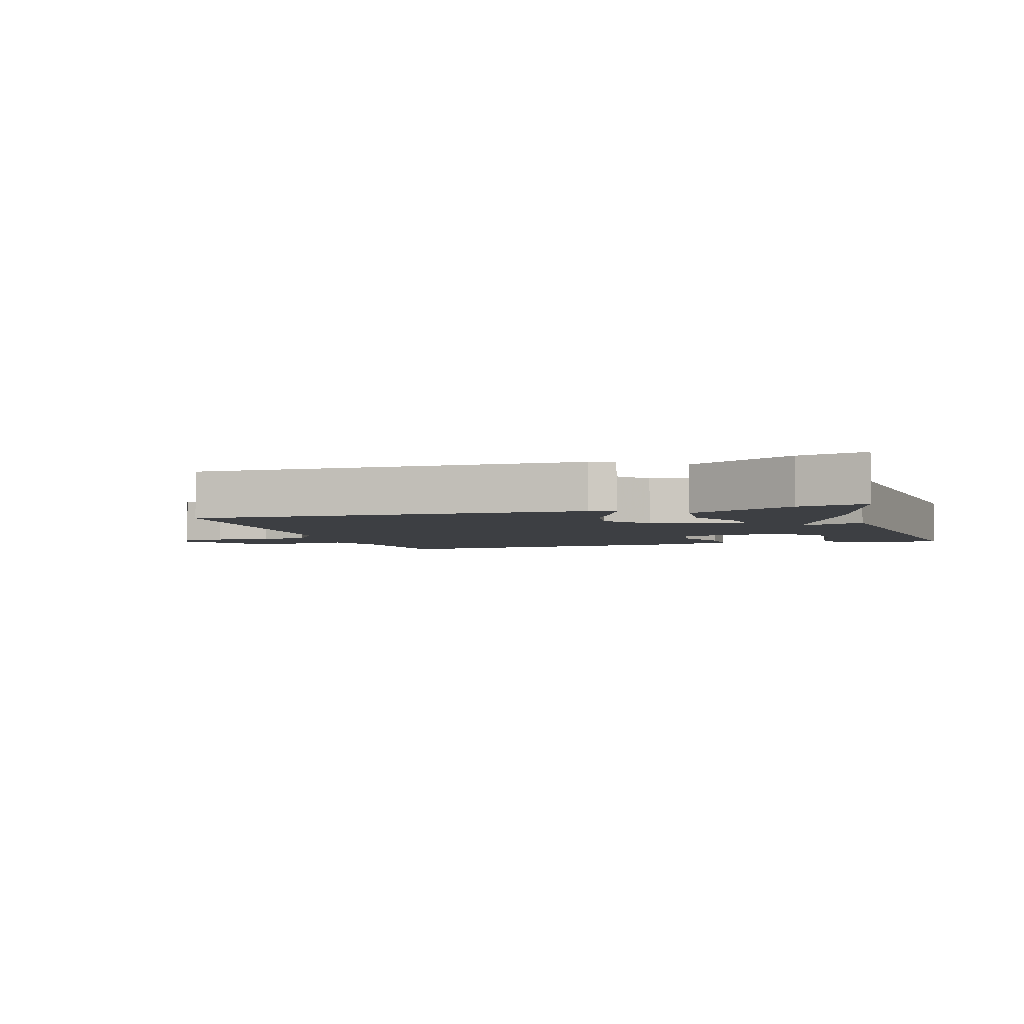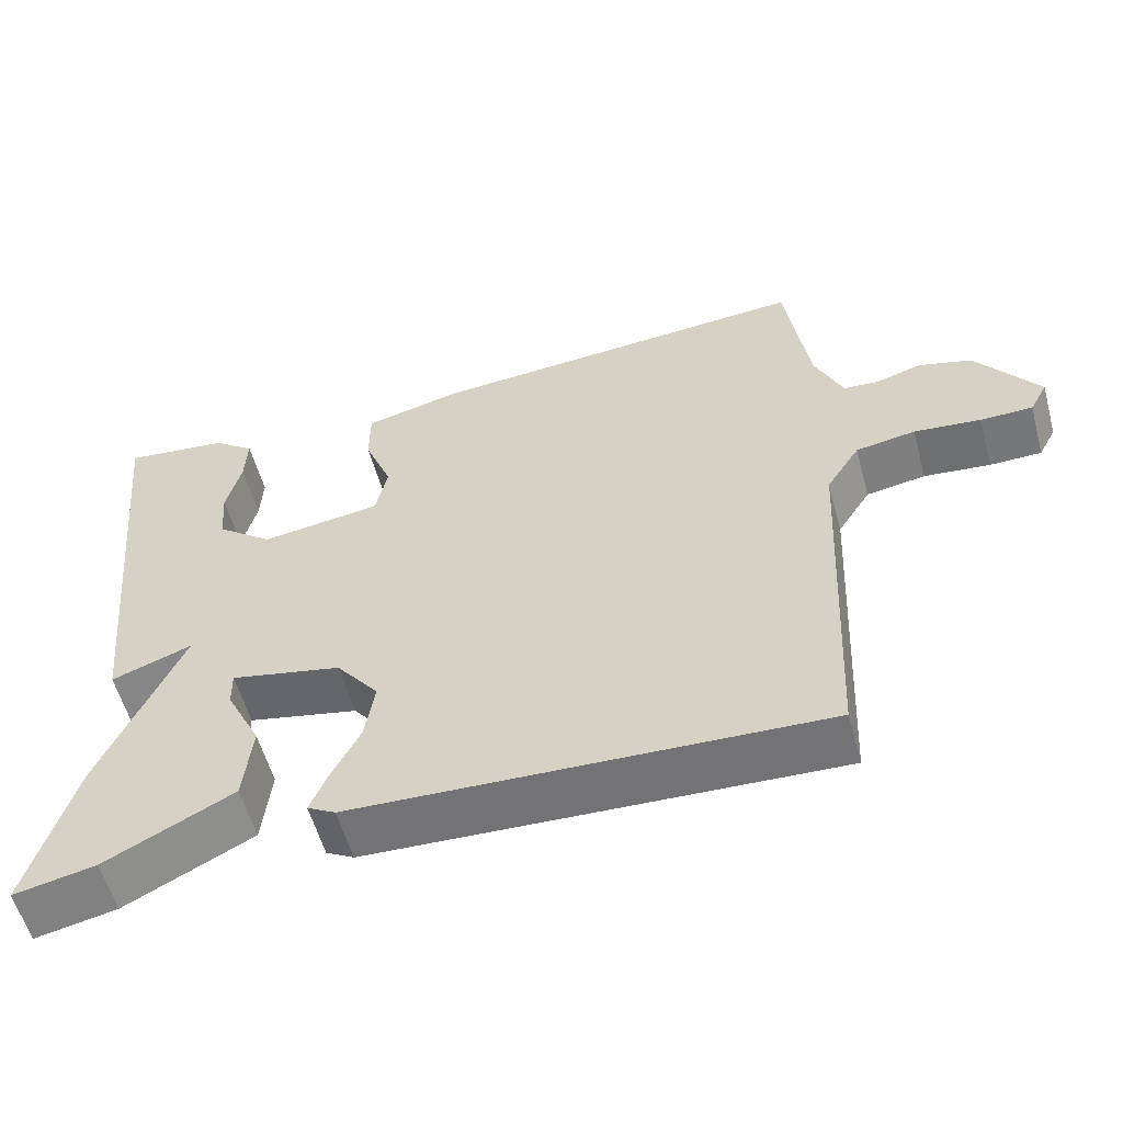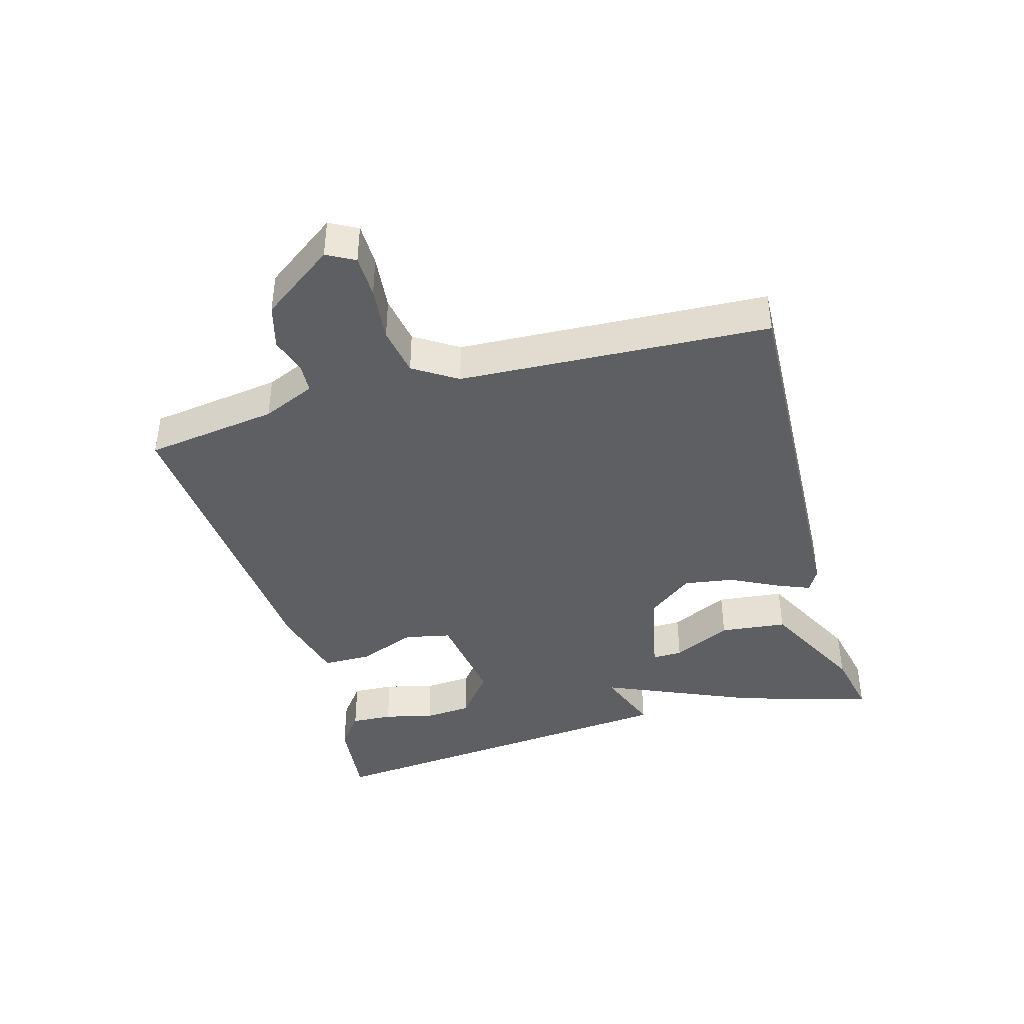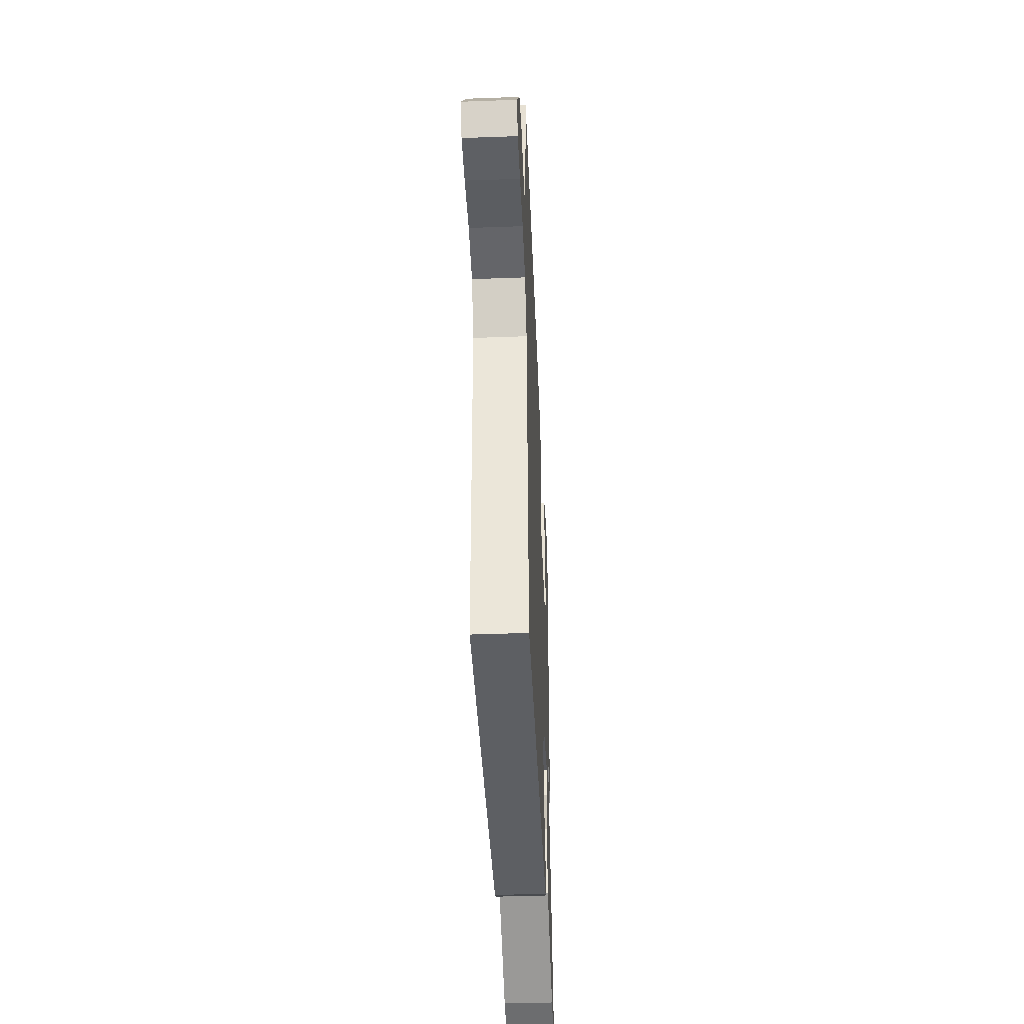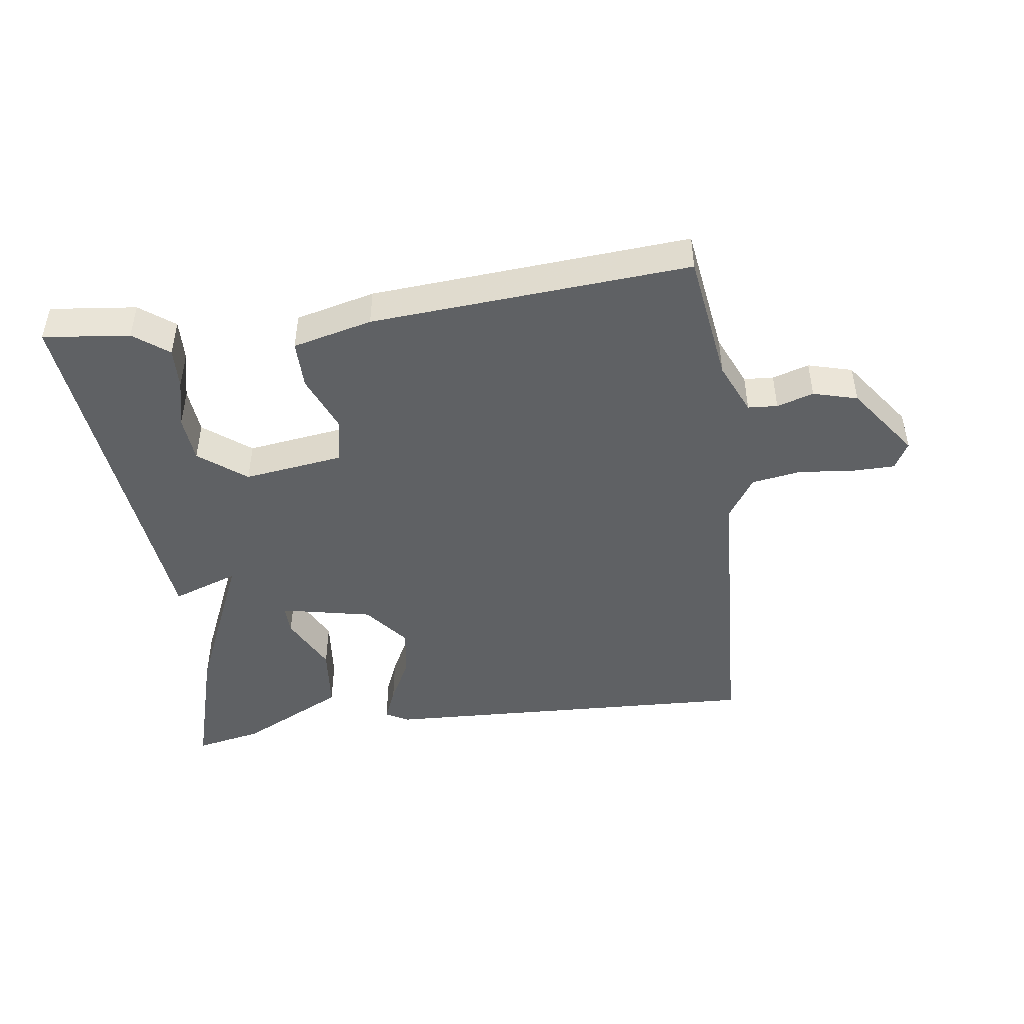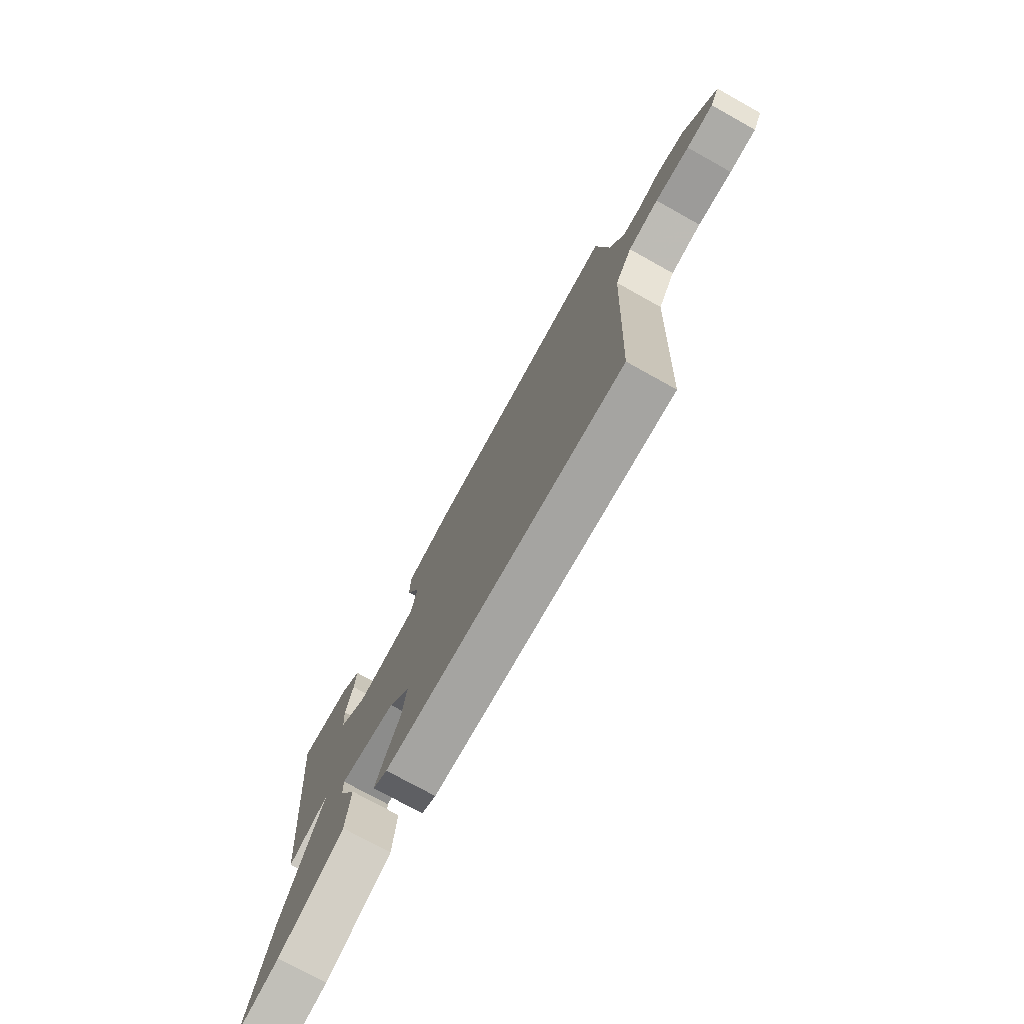
<metadata>
{"format":"obj","ext":"obj","renderer":"f3d","projection":"perspective","resolution":1024,"background":"white","views":[{"elev":-3.9,"azim":-162.7,"up":"+Y"},{"elev":-56.8,"azim":15.3,"up":"+Z"},{"elev":-40.7,"azim":105.7,"up":"+Y"},{"elev":-42.1,"azim":92.5,"up":"+Z"},{"elev":-45.9,"azim":7.7,"up":"+Y"},{"elev":-75.4,"azim":60.9,"up":"+Z"}]}
</metadata>
<code>
v 0.5 0.07 0.5
v 0.53 0.07 0.294
v 0.566 0.07 0.212
v 0.612 0.07 0.209
v 0.669 0.07 0.227
v 0.738 0.07 0.208
v 0.819 0.07 0.096
v 0.796 0.07 0.053
v 0.729 0.07 0.052
v 0.643 0.07 0.061
v 0.566 0.07 0.048
v 0.523 0.07 -0.019
v 0.5 0.07 -0.5
v -0.102 0.07 -0.476
v -0.138 0.07 -0.456
v -0.116 0.07 -0.403
v -0.079 0.07 -0.33
v -0.067 0.07 -0.252
v -0.122 0.07 -0.182
v -0.265 0.07 -0.152
v -0.264 0.07 -0.199
v -0.219 0.07 -0.29
v -0.23 0.07 -0.394
v -0.395 0.07 -0.478
v -0.5 0.07 -0.5
v -0.44 0.07 -0.292
v -0.336 0.07 -0.054
v -0.44 0.07 -0.092
v -0.5 0.07 0.5
v -0.365 0.07 0.485
v -0.311 0.07 0.444
v -0.314 0.07 0.379
v -0.333 0.07 0.302
v -0.327 0.07 0.228
v -0.254 0.07 0.171
v -0.099 0.07 0.193
v -0.084 0.07 0.265
v -0.12 0.07 0.355
v -0.12 0.07 0.431
v 0.004 0.07 0.462
v 0.5 0 0.5
v 0.53 0 0.294
v 0.566 0 0.212
v 0.612 0 0.209
v 0.669 0 0.227
v 0.738 0 0.208
v 0.819 0 0.096
v 0.796 0 0.053
v 0.729 0 0.052
v 0.643 0 0.061
v 0.566 0 0.048
v 0.523 0 -0.019
v 0.5 0 -0.5
v -0.102 0 -0.476
v -0.138 0 -0.456
v -0.116 0 -0.403
v -0.079 0 -0.33
v -0.067 0 -0.252
v -0.122 0 -0.182
v -0.265 0 -0.152
v -0.264 0 -0.199
v -0.219 0 -0.29
v -0.23 0 -0.394
v -0.395 0 -0.478
v -0.5 0 -0.5
v -0.44 0 -0.292
v -0.336 0 -0.054
v -0.44 0 -0.092
v -0.5 0 0.5
v -0.365 0 0.485
v -0.311 0 0.444
v -0.314 0 0.379
v -0.333 0 0.302
v -0.327 0 0.228
v -0.254 0 0.171
v -0.099 0 0.193
v -0.084 0 0.265
v -0.12 0 0.355
v -0.12 0 0.431
v 0.004 0 0.462
f 40 1 2
f 39 40 2
f 38 39 2
f 37 38 2
f 36 37 2 3
f 35 36 3 4
f 31 32 33
f 30 31 33
f 29 30 33
f 28 29 33
f 27 28 33 34
f 25 26 27
f 24 25 27
f 23 24 27
f 22 23 27
f 21 22 27
f 20 21 27 34
f 19 20 34 35
f 15 16 17
f 14 15 17
f 13 14 17
f 12 13 17
f 11 12 17 18
f 8 9 10
f 7 8 10
f 6 7 10
f 5 6 10
f 4 5 10
f 4 10 11
f 18 19 35
f 11 18 35
f 4 11 35
f 42 41 80
f 42 80 79
f 42 79 78
f 42 78 77
f 43 42 77 76
f 44 43 76 75
f 73 72 71
f 73 71 70
f 73 70 69
f 73 69 68
f 74 73 68 67
f 67 66 65
f 67 65 64
f 67 64 63
f 67 63 62
f 67 62 61
f 74 67 61 60
f 75 74 60 59
f 57 56 55
f 57 55 54
f 57 54 53
f 57 53 52
f 58 57 52 51
f 50 49 48
f 50 48 47
f 50 47 46
f 50 46 45
f 50 45 44
f 51 50 44
f 75 59 58
f 75 58 51
f 75 51 44
f 1 41 42 2
f 2 42 43 3
f 3 43 44 4
f 4 44 45 5
f 5 45 46 6
f 6 46 47 7
f 7 47 48 8
f 8 48 49 9
f 9 49 50 10
f 10 50 51 11
f 11 51 52 12
f 12 52 53 13
f 13 53 54 14
f 14 54 55 15
f 15 55 56 16
f 16 56 57 17
f 17 57 58 18
f 18 58 59 19
f 19 59 60 20
f 20 60 61 21
f 21 61 62 22
f 22 62 63 23
f 23 63 64 24
f 24 64 65 25
f 25 65 66 26
f 26 66 67 27
f 27 67 68 28
f 28 68 69 29
f 29 69 70 30
f 30 70 71 31
f 31 71 72 32
f 32 72 73 33
f 33 73 74 34
f 34 74 75 35
f 35 75 76 36
f 36 76 77 37
f 37 77 78 38
f 38 78 79 39
f 39 79 80 40
f 40 80 41 1

</code>
